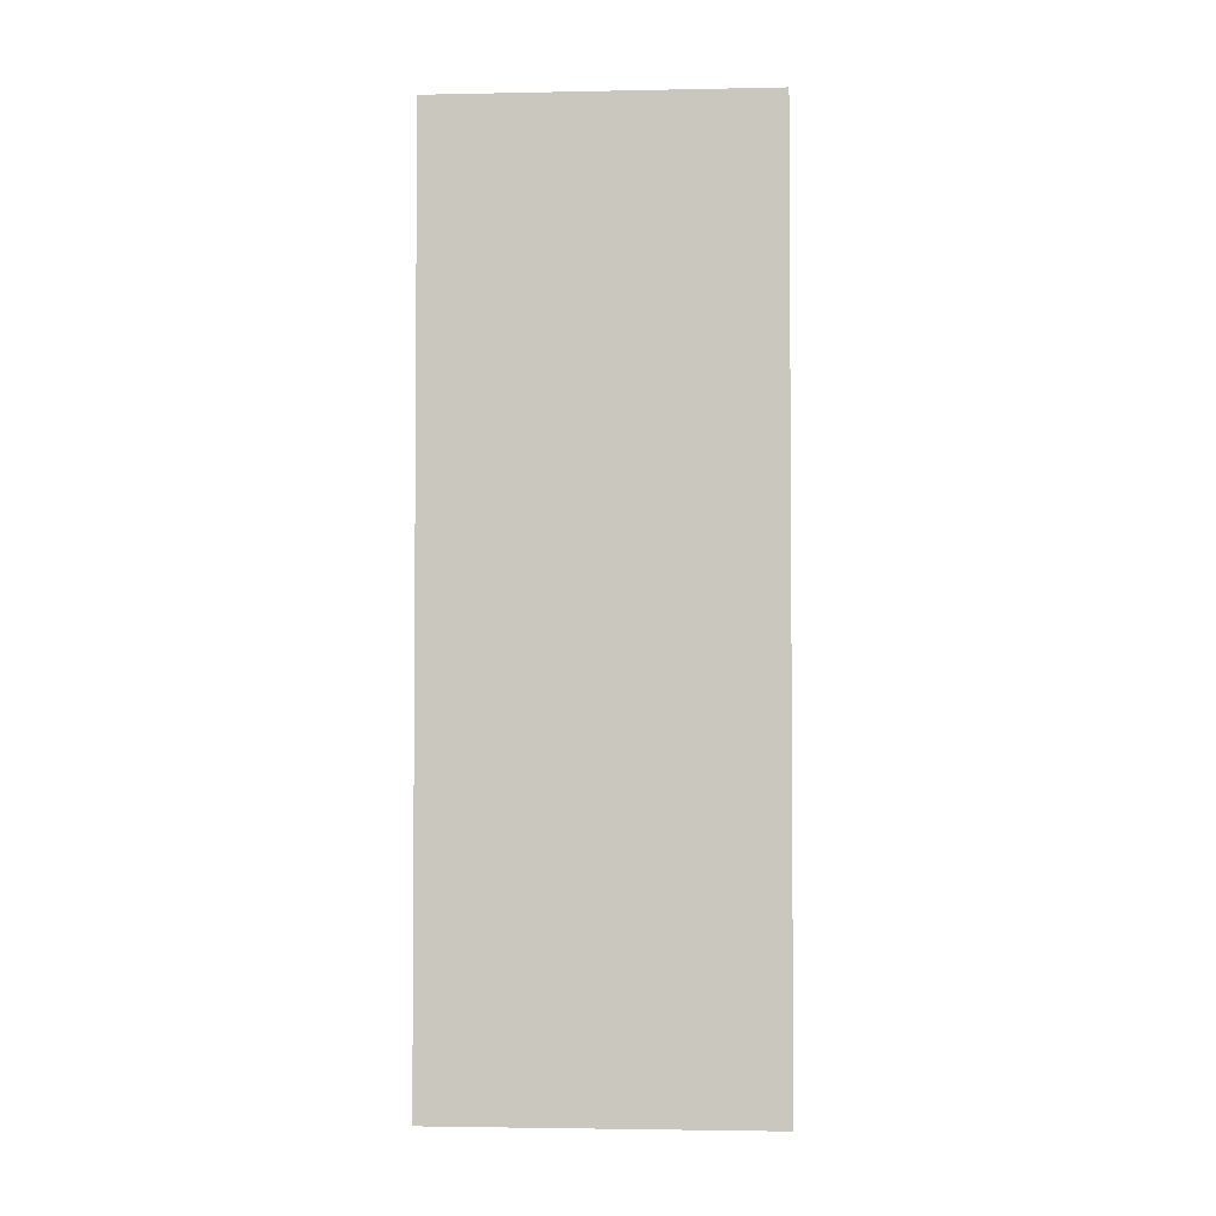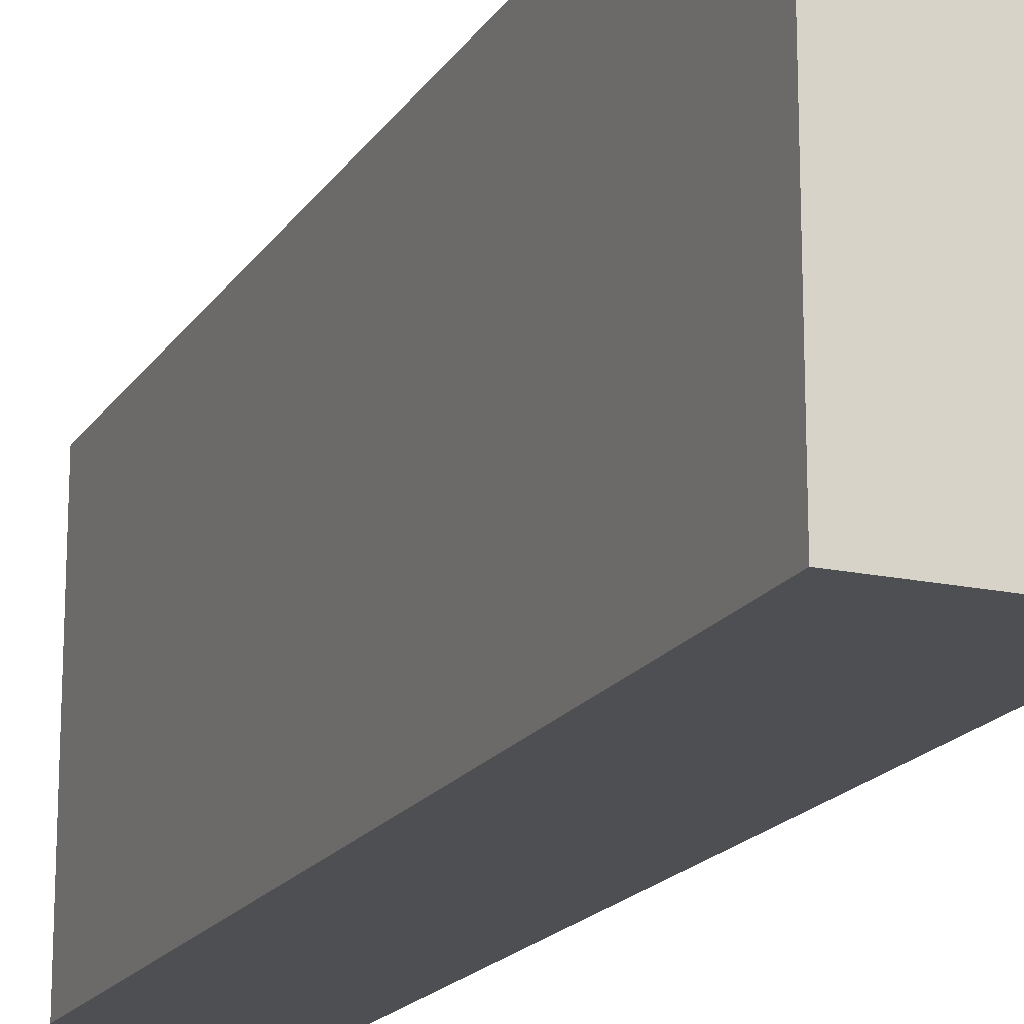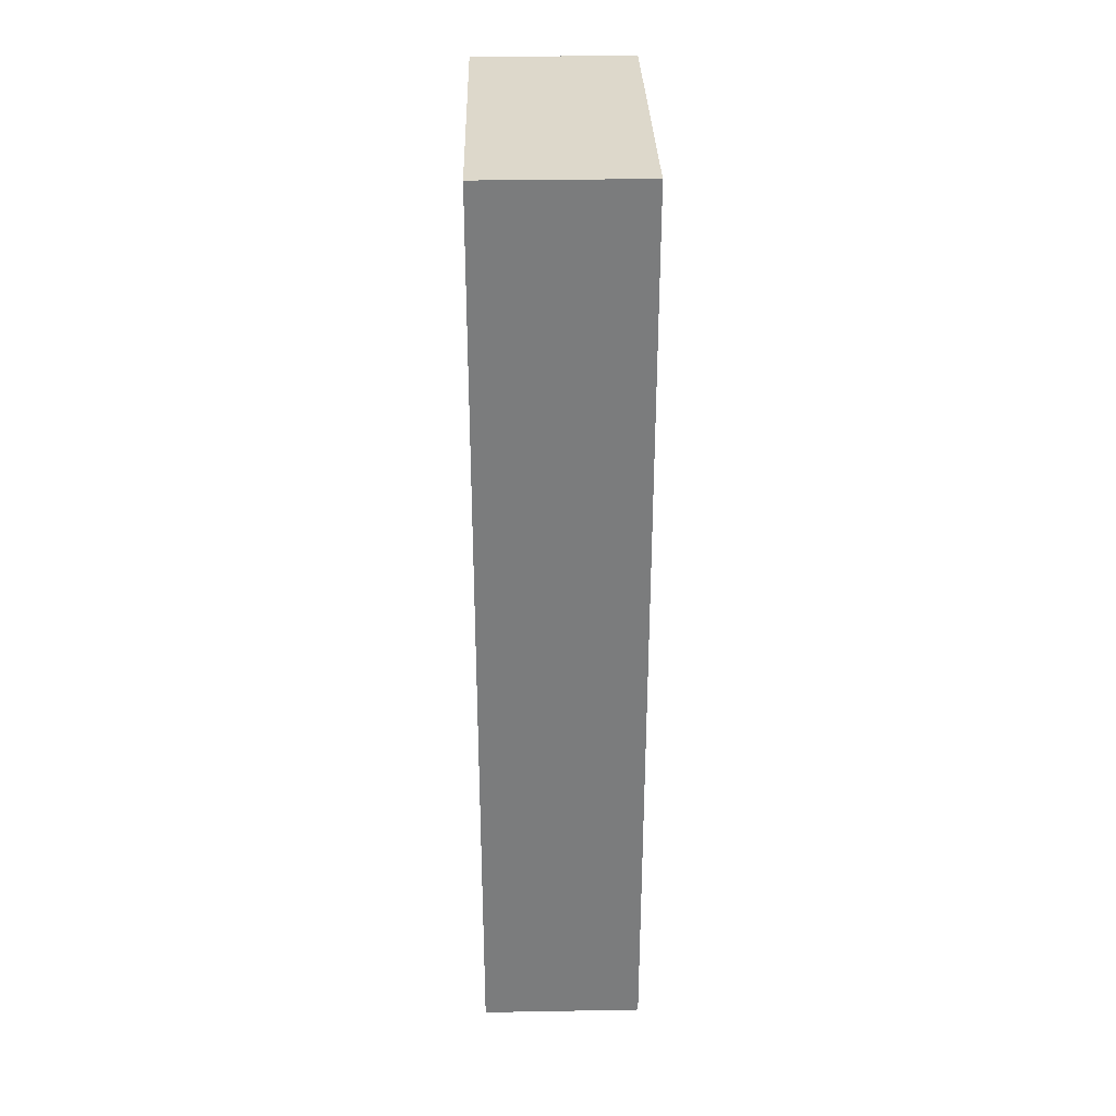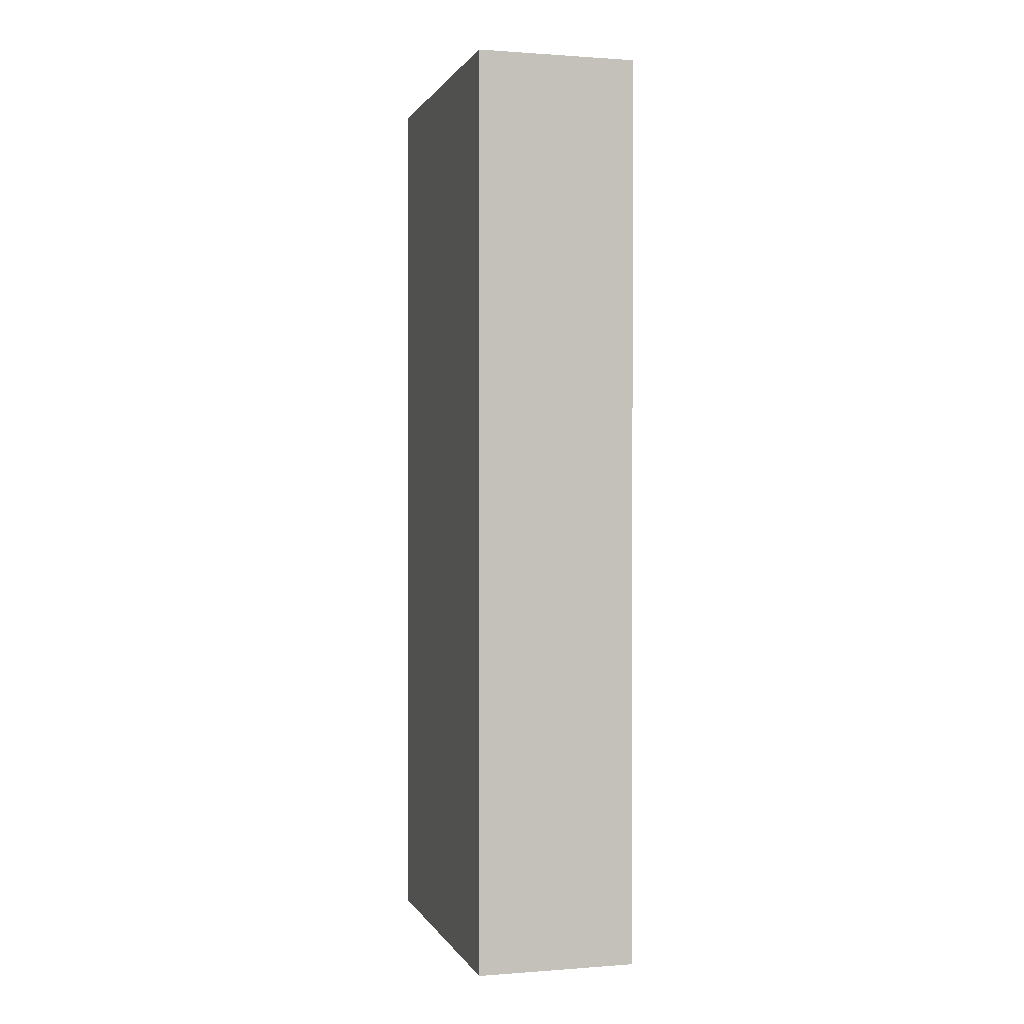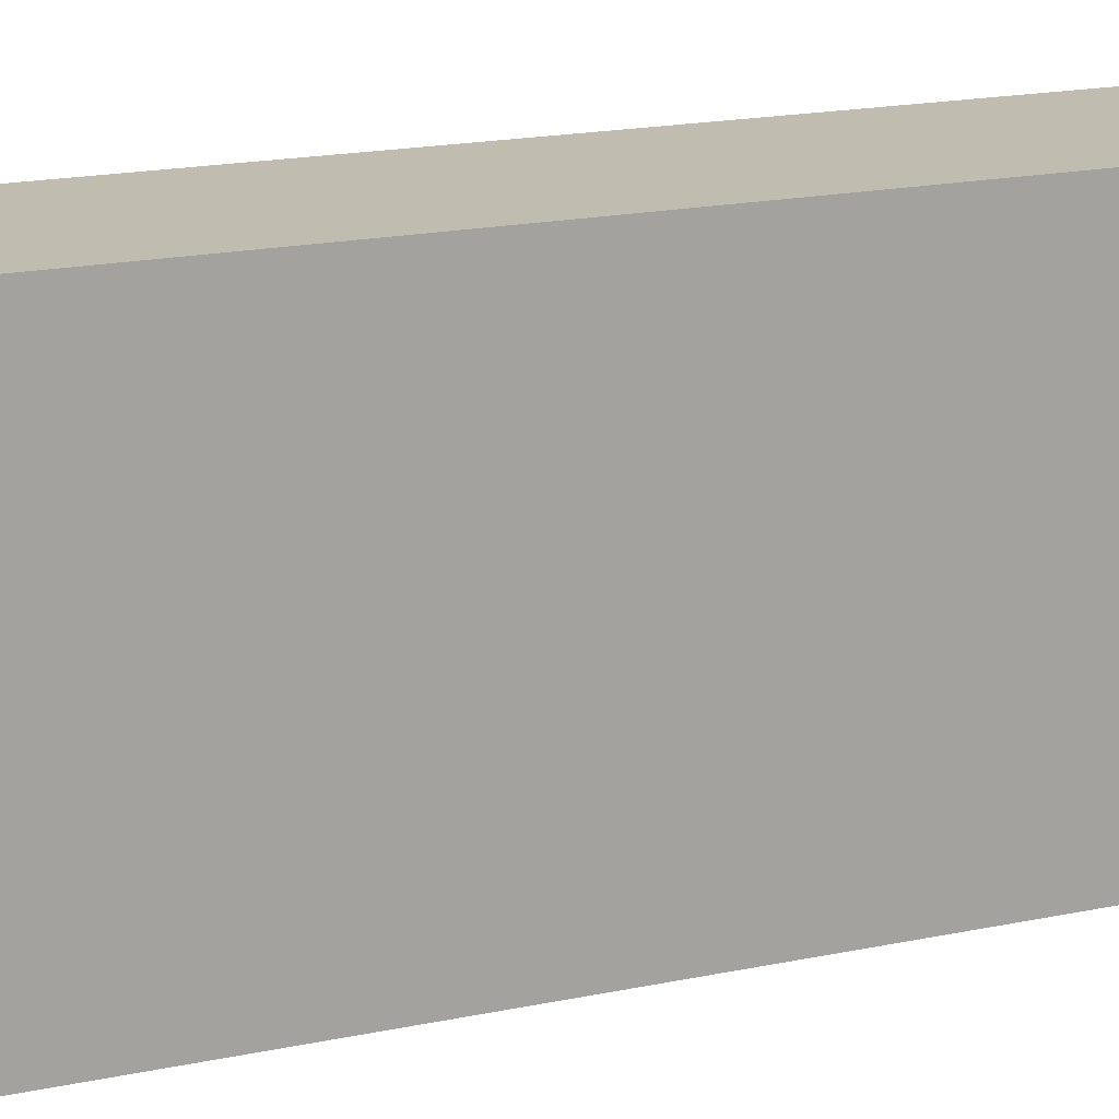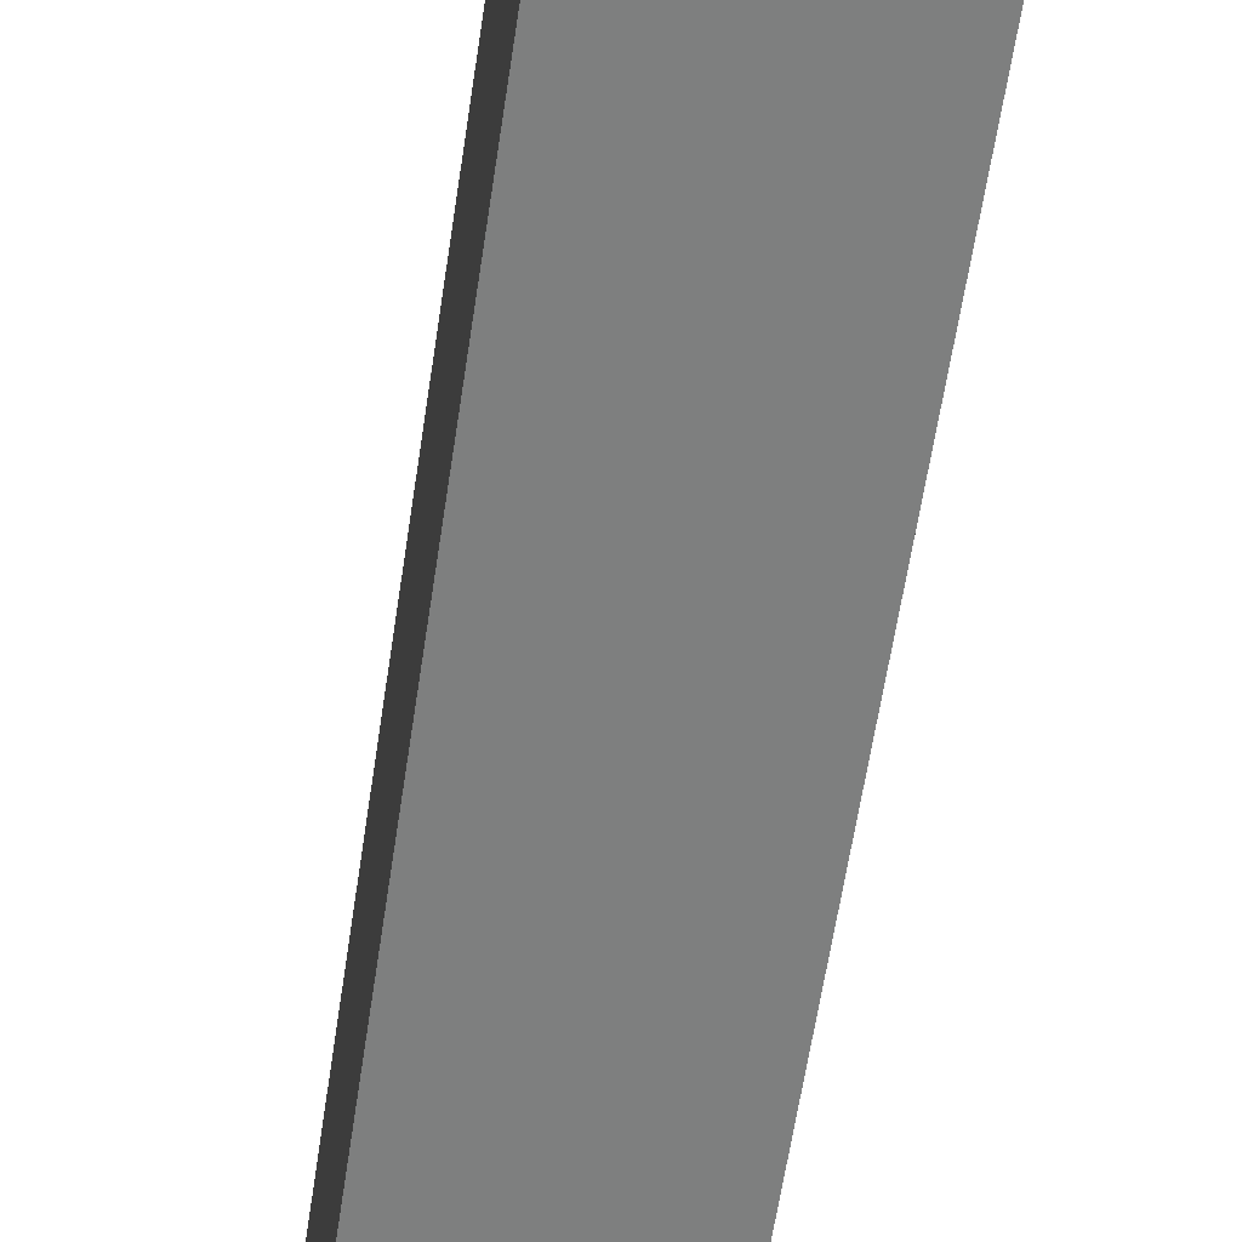
<metadata>
{"format":"obj","ext":"obj","renderer":"f3d","projection":"perspective","resolution":1024,"background":"white","views":[{"elev":-2.8,"azim":-86.1,"up":"+Z"},{"elev":-17.9,"azim":-22.8,"up":"+Y"},{"elev":31.5,"azim":178.6,"up":"+Z"},{"elev":0.7,"azim":-15.6,"up":"+Z"},{"elev":16.5,"azim":-114.3,"up":"+Y"},{"elev":-59.6,"azim":171.6,"up":"+Y"}]}
</metadata>
<code>
g default
v -0.05182 -0.1075 0.2959
v 0.05182 -0.1075 0.2959
v -0.05182 0.1075 0.2959
v 0.05182 0.1075 0.2959
v -0.05182 0.1075 -0.2959
v 0.05182 0.1075 -0.2959
v -0.05182 -0.1075 -0.2959
v 0.05182 -0.1075 -0.2959
g pCube12
f 3 4 6 5
f 7 8 2 1
f 2 8 6 4
f 7 1 3 5
f 5 6 8 7
f 1 2 4 3

</code>
